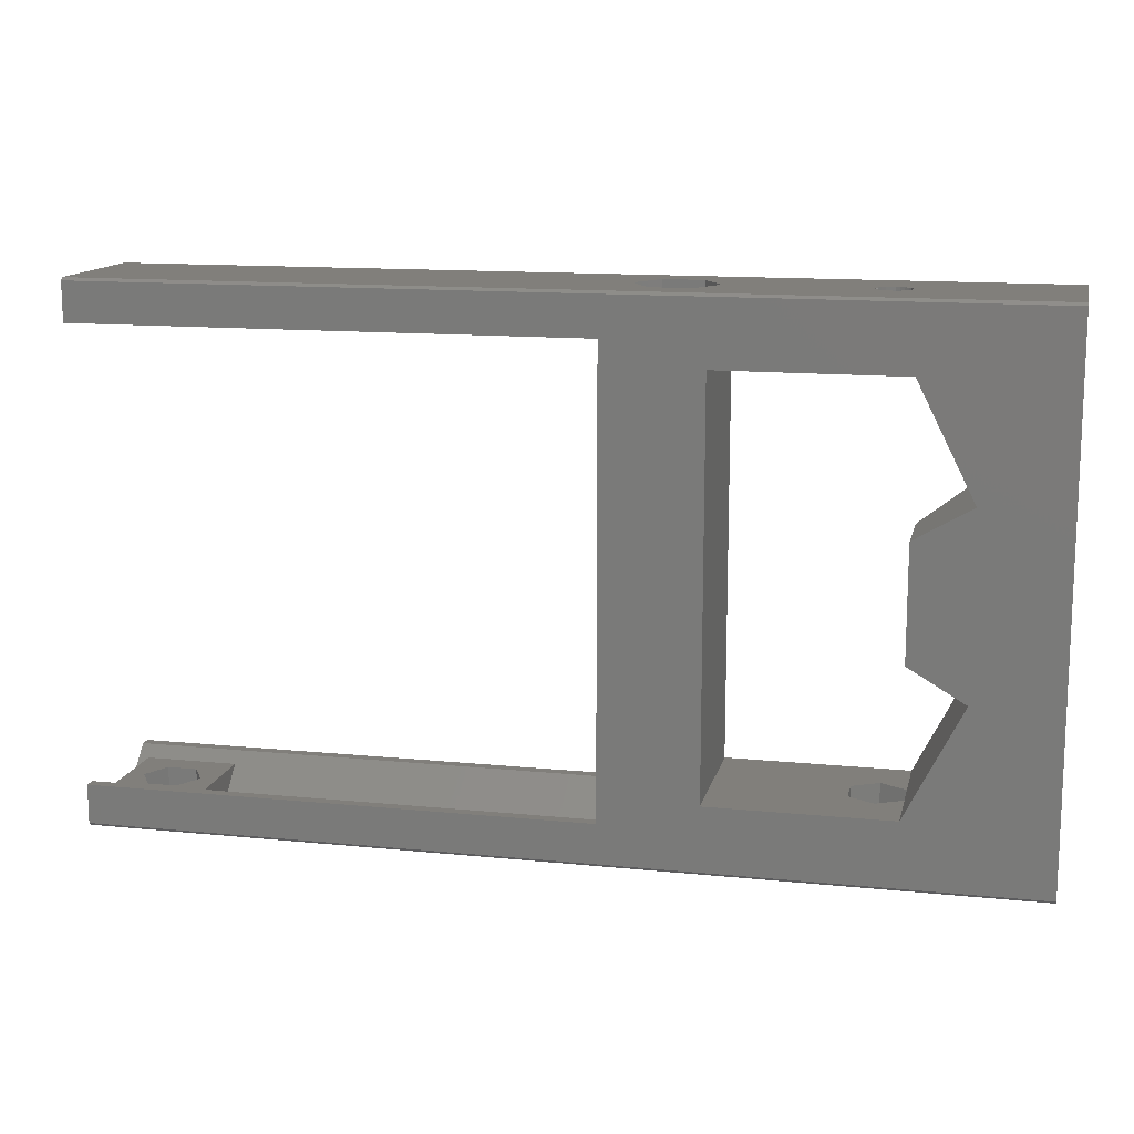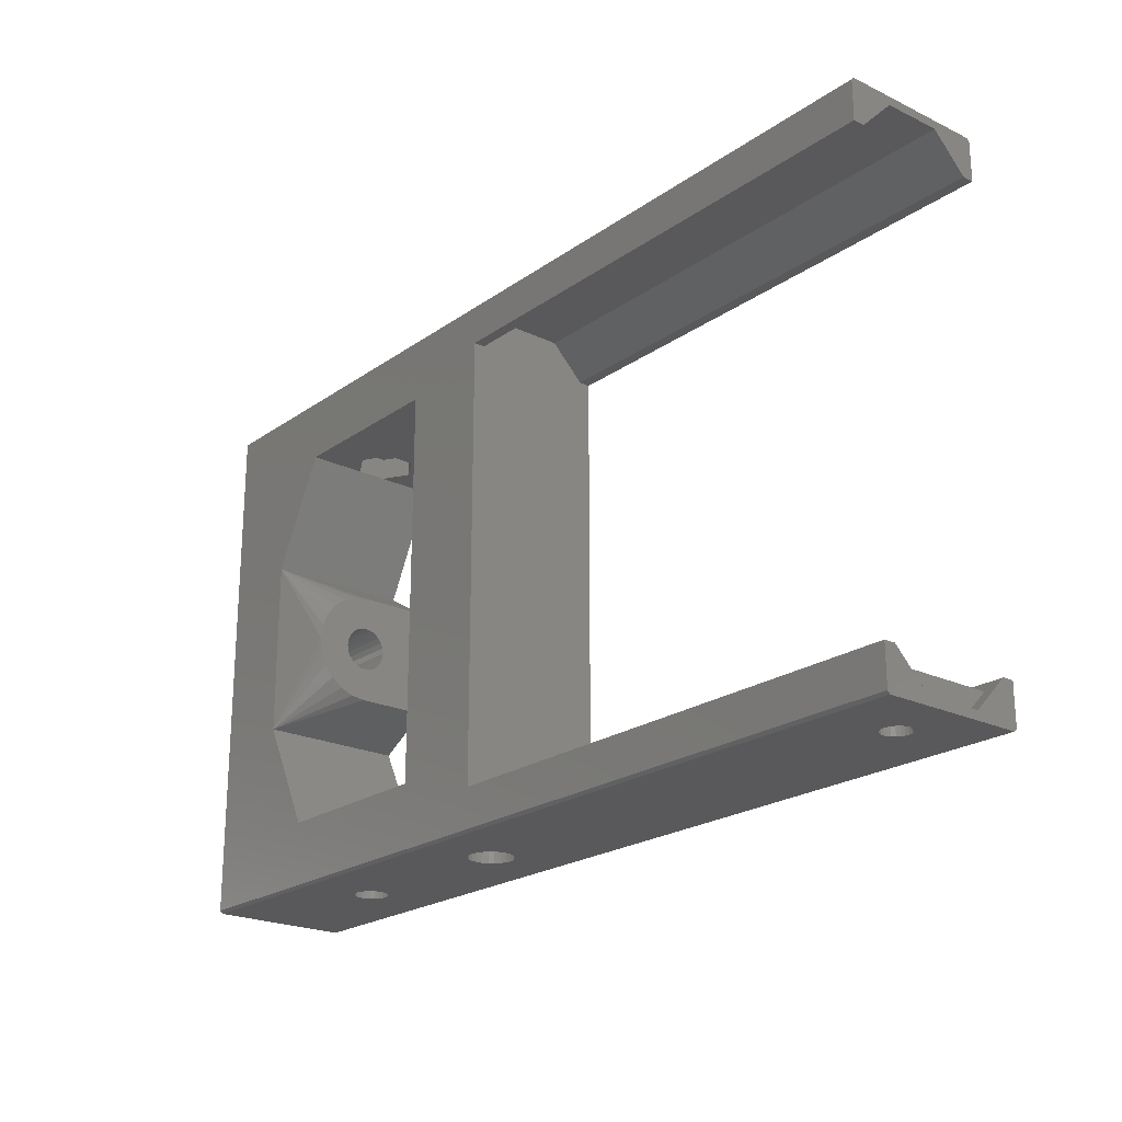
<metadata>
{"format":"stl","ext":"stl","renderer":"f3d","projection":"perspective","resolution":1024,"background":"white","views":[{"elev":13.3,"azim":-167.2,"up":"+Y"},{"elev":-22.0,"azim":50.3,"up":"+Y"}]}
</metadata>
<code>
# stl→obj: 363 verts, 750 faces
v 52.38 74.89 6.765
v 53.98 74.89 9.536
v 59.58 74.89 6.765
v 48.78 74.89 13
v 54.94 74.89 9.136
v 55.98 74.89 9
v 53.15 74.89 10.17
v 52.51 74.89 11
v 52.11 74.89 11.96
v 51.98 74.89 13
v 52.38 74.89 19.24
v 52.11 74.89 14.04
v 52.51 74.89 15
v 53.15 74.89 15.83
v 53.98 74.89 16.46
v 54.94 74.89 16.86
v 55.98 74.89 17
v 57.98 74.89 9.536
v 63.18 74.89 13
v 57.01 74.89 9.136
v 58.81 74.89 10.17
v 59.44 74.89 11
v 59.84 74.89 11.96
v 59.98 74.89 13
v 59.84 74.89 14.04
v 59.58 74.89 19.24
v 59.44 74.89 15
v 58.81 74.89 15.83
v 57.98 74.89 16.46
v 57.01 74.89 16.86
v 16.86 34.09 23
v 6.861 18.24 26
v 16.86 31.5 22.66
v 6.861 49.94 26
v 16.86 27.02 20.07
v 16.86 25.43 18
v 16.86 44.09 8.883e-14
v 16.86 24.09 13
v 16.86 24.09 8.883e-14
v 16.86 31.26 10.17
v 16.86 24.43 15.59
v 16.86 30.62 11
v 16.86 30.22 11.96
v 16.86 30.09 13
v 16.86 29.09 21.66
v 16.86 32.09 9.536
v 16.86 33.05 9.136
v 16.86 34.09 9
v 16.86 35.12 9.136
v 16.86 36.09 9.536
v 16.86 36.92 10.17
v 16.86 37.55 11
v 16.86 37.95 11.96
v 16.86 38.09 13
v 16.86 39.09 21.66
v 16.86 41.16 20.07
v 16.86 42.75 18
v 16.86 43.75 15.59
v 16.86 44.09 13
v 16.86 30.22 14.04
v 16.86 30.62 15
v 16.86 31.26 15.83
v 16.86 32.09 16.46
v 16.86 33.05 16.86
v 16.86 34.09 17
v 16.86 35.12 16.86
v 16.86 36.68 22.66
v 16.86 36.09 16.46
v 16.86 36.92 15.83
v 16.86 37.55 15
v 16.86 37.95 14.04
v 6.861 18.24 8.883e-14
v 6.861 49.94 8.883e-14
v -8.139 81.58 25.5
v 156.2 81.08 26
v 156.2 81.58 25.5
v -8.139 81.08 26
v 156.2 -12.91 26
v -8.139 -13.41 25.5
v 156.2 -13.41 25.5
v -8.139 -12.91 26
v -8.139 81.08 2.256e-14
v 156.2 81.58 0.4999
v 156.2 81.08 -8.711e-05
v -8.139 81.58 0.5
v 156.2 -13.41 0.5
v -8.139 -12.91 5.358e-14
v 156.2 -12.91 -1.642e-05
v -8.139 -13.41 0.5
v -8.139 30.22 11.96
v -8.139 30.62 11
v -8.139 35.12 9.136
v -8.139 34.09 9
v -8.139 31.26 10.17
v -8.139 32.09 9.536
v -8.139 37.55 15
v -8.139 36.92 15.83
v -8.139 37.55 11
v -8.139 37.95 11.96
v -8.139 33.05 9.136
v -8.139 36.09 9.536
v -8.139 36.92 10.17
v -8.139 38.09 13
v -8.139 30.09 13
v -8.139 36.09 16.46
v -8.139 37.95 14.04
v -8.139 35.12 16.86
v -8.139 31.26 15.83
v -8.139 32.09 16.46
v -8.139 30.62 15
v -8.139 30.22 14.04
v -8.139 33.05 16.86
v -8.139 34.09 17
v 16.86 -1.523 10.33
v 16.86 -1.523 8.883e-14
v 16.86 -1.523 15.68
v 16.86 -1.523 26
v 16.86 69.7 26
v 16.86 69.7 15.68
v 16.86 69.7 8.883e-14
v 16.86 69.7 10.33
v 48.98 69.7 26
v 48.98 -1.523 3.85e-14
v 48.98 -1.523 26
v 48.98 69.7 1.044e-13
v 66.18 -5.911 2
v 156.2 -5.911 -1.642e-05
v 66.18 -5.911 -1.642e-05
v 156.2 -5.911 2
v 66.18 -11.91 18
v 137.6 -11.91 8
v 66.18 -11.91 8
v 137.6 -11.91 18
v 137.6 -7.911 4
v 154.3 -7.911 4
v 154.3 -11.91 8
v 156.2 -11.91 8
v 154.3 -7.911 22
v 137.6 -7.911 22
v 154.3 -11.91 18
v 66.18 -5.911 26
v 156.2 -5.911 24
v 66.18 -5.911 24
v 156.2 -5.911 26
v 140.6 -11.91 13
v 148.7 -11.91 8.367
v 143.3 -11.91 8.367
v 144.7 -11.91 10.83
v 145.3 -11.91 10.59
v 146 -11.91 10.5
v 144.2 -11.91 11.23
v 143.8 -11.91 11.75
v 143.6 -11.91 12.35
v 143.5 -11.91 13
v 143.3 -11.91 17.63
v 143.6 -11.91 13.65
v 143.8 -11.91 14.25
v 144.2 -11.91 14.77
v 144.7 -11.91 15.17
v 145.3 -11.91 15.41
v 146 -11.91 15.5
v 147.2 -11.91 10.83
v 151.3 -11.91 13
v 146.6 -11.91 10.59
v 147.7 -11.91 11.23
v 148.1 -11.91 11.75
v 148.4 -11.91 12.35
v 148.5 -11.91 13
v 148.4 -11.91 13.65
v 148.7 -11.91 17.63
v 148.1 -11.91 14.25
v 147.7 -11.91 14.77
v 147.2 -11.91 15.17
v 146.6 -11.91 15.41
v 16.86 -5.523 10.33
v 21.49 -5.523 10
v 21.49 -5.524 7.65
v 20.72 -5.523 10.1
v 19.99 -5.523 10.4
v 19.37 -5.523 10.88
v 18.9 -5.523 11.5
v 16.86 -5.524 15.68
v 18.6 -5.523 12.22
v 18.49 -5.523 13
v 18.6 -5.523 13.78
v 18.9 -5.523 14.5
v 19.37 -5.523 15.12
v 19.99 -5.523 15.6
v 20.72 -5.523 15.9
v 21.49 -5.524 18.35
v 21.49 -5.523 16
v 26.13 -5.524 10.32
v 22.27 -5.523 10.1
v 22.99 -5.523 10.4
v 23.62 -5.523 10.88
v 24.09 -5.523 11.5
v 26.13 -5.524 15.68
v 24.39 -5.523 12.22
v 24.49 -5.523 13
v 24.39 -5.524 13.78
v 24.09 -5.524 14.5
v 23.62 -5.523 15.12
v 22.99 -5.523 15.6
v 22.27 -5.523 15.9
v 21.49 -1.523 18.35
v 26.13 -1.524 15.68
v 26.13 -1.523 10.33
v 21.49 -1.523 7.65
v 26.13 73.7 10.33
v 21.49 73.7 10
v 21.49 73.7 7.65
v 22.27 73.7 10.1
v 22.99 73.7 10.4
v 23.62 73.7 10.88
v 24.09 73.7 11.5
v 26.13 73.7 15.68
v 24.39 73.7 12.22
v 24.49 73.7 13
v 24.39 73.7 13.78
v 24.09 73.7 14.5
v 23.62 73.7 15.12
v 22.99 73.7 15.6
v 22.27 73.7 15.9
v 21.49 73.7 18.35
v 21.49 73.7 16
v 16.86 73.7 10.33
v 20.72 73.7 10.1
v 19.99 73.7 10.4
v 19.37 73.7 10.88
v 18.9 73.7 11.5
v 16.86 73.7 15.68
v 18.6 73.7 12.22
v 18.49 73.7 13
v 18.6 73.7 13.78
v 18.9 73.7 14.5
v 19.37 73.7 15.12
v 19.99 73.7 15.6
v 20.72 73.7 15.9
v 21.49 69.7 7.65
v 26.13 69.7 10.33
v 26.13 69.7 15.68
v 21.49 69.7 18.35
v 156.2 -11.91 18
v 143.3 -7.911 8.367
v 140.6 -7.911 13
v 143.3 -7.911 17.63
v 148.7 -7.911 17.63
v 151.3 -7.911 13
v 148.7 -7.911 8.367
v 66.18 74.09 -1.676e-05
v 66.18 74.09 2
v 66.18 74.09 26
v 66.18 74.09 24
v 66.18 80.09 18
v 66.18 80.09 8
v 156.2 74.09 26
v 156.2 74.09 24
v 156.2 80.09 18
v 156.2 80.09 8
v 156.2 74.09 2
v 156.2 74.09 -8.711e-05
v 18.49 81.58 13
v 18.6 81.58 12.22
v 19.37 81.58 10.88
v 19.99 81.58 10.4
v 52.38 81.58 6.765
v 48.78 81.58 13
v 59.58 81.58 6.765
v 52.38 81.58 19.24
v 59.58 81.58 19.24
v 63.18 81.58 13
v 24.39 81.58 13.78
v 24.09 81.58 14.5
v 24.49 81.58 13
v 23.62 81.58 10.88
v 24.09 81.58 11.5
v 18.9 81.58 11.5
v 19.99 81.58 15.6
v 19.37 81.58 15.12
v 22.27 81.58 10.1
v 22.99 81.58 10.4
v 20.72 81.58 10.1
v 21.49 81.58 10
v 18.6 81.58 13.78
v 18.9 81.58 14.5
v 24.39 81.58 12.22
v 20.72 81.58 15.9
v 23.62 81.58 15.12
v 21.49 81.58 16
v 22.27 81.58 15.9
v 22.99 81.58 15.6
v 18.6 -13.41 13.78
v 18.49 -13.41 13
v 23.62 -13.41 15.12
v 22.99 -13.41 15.6
v 24.39 -13.41 13.78
v 24.49 -13.41 13
v 24.39 -13.41 12.22
v 20.72 -13.41 10.1
v 19.99 -13.41 10.4
v 22.27 -13.41 10.1
v 21.49 -13.41 10
v 24.09 -13.41 14.5
v 20.72 -13.41 15.9
v 19.99 -13.41 15.6
v 18.9 -13.41 14.5
v 23.62 -13.41 10.88
v 22.99 -13.41 10.4
v 24.09 -13.41 11.5
v 19.37 -13.41 10.88
v 18.9 -13.41 11.5
v 18.6 -13.41 12.22
v 59.84 -13.41 11.96
v 59.98 -13.41 13
v 59.44 -13.41 15
v 58.81 -13.41 15.83
v 22.27 -13.41 15.9
v 55.98 -13.41 9
v 54.94 -13.41 9.136
v 52.11 -13.41 11.96
v 52.51 -13.41 11
v 19.37 -13.41 15.12
v 57.98 -13.41 16.46
v 54.94 -13.41 16.86
v 53.98 -13.41 16.46
v 57.01 -13.41 9.136
v 52.51 -13.41 15
v 52.11 -13.41 14.04
v 59.84 -13.41 14.04
v 53.98 -13.41 9.536
v 53.15 -13.41 10.17
v 58.81 -13.41 10.17
v 57.98 -13.41 9.536
v 53.15 -13.41 15.83
v 57.01 -13.41 16.86
v 55.98 -13.41 17
v 51.98 -13.41 13
v 59.44 -13.41 11
v 21.49 -13.41 16
v 144.7 -13.41 15.17
v 145.3 -13.41 15.41
v 143.8 -13.41 14.25
v 143.6 -13.41 13.65
v 143.6 -13.41 12.35
v 143.5 -13.41 13
v 144.2 -13.41 14.77
v 143.8 -13.41 11.75
v 146 -13.41 15.5
v 146.6 -13.41 15.41
v 147.2 -13.41 15.17
v 144.2 -13.41 11.23
v 144.7 -13.41 10.83
v 145.3 -13.41 10.59
v 146 -13.41 10.5
v 148.4 -13.41 13.65
v 148.1 -13.41 14.25
v 148.5 -13.41 13
v 148.4 -13.41 12.35
v 147.7 -13.41 14.77
v 146.6 -13.41 10.59
v 147.2 -13.41 10.83
v 148.1 -13.41 11.75
v 147.7 -13.41 11.23
f 1 2 3
f 2 1 4
f 3 2 5
f 3 5 6
f 2 4 7
f 7 4 8
f 8 4 9
f 9 4 10
f 10 4 11
f 10 11 12
f 12 11 13
f 13 11 14
f 14 11 15
f 15 11 16
f 16 11 17
f 3 18 19
f 18 3 20
f 20 3 6
f 19 18 21
f 19 21 22
f 19 22 23
f 19 23 24
f 19 24 25
f 19 25 26
f 26 25 27
f 26 27 28
f 26 28 29
f 26 29 30
f 26 30 17
f 26 17 11
f 31 32 33
f 31 34 32
f 35 32 36
f 37 38 39
f 38 37 40
f 38 40 41
f 41 40 42
f 41 42 36
f 36 42 43
f 36 43 35
f 35 43 44
f 35 44 45
f 40 37 46
f 46 37 47
f 47 37 48
f 48 37 49
f 49 37 50
f 50 37 51
f 51 37 52
f 52 37 53
f 53 37 54
f 54 37 55
f 55 37 56
f 56 37 57
f 57 37 58
f 58 37 59
f 45 60 33
f 60 45 44
f 33 60 61
f 33 61 62
f 33 62 63
f 33 63 31
f 31 63 64
f 31 64 65
f 31 65 66
f 31 66 67
f 67 66 68
f 67 68 69
f 67 69 55
f 55 69 70
f 55 70 71
f 55 71 54
f 34 56 57
f 34 57 58
f 32 38 41
f 67 34 31
f 34 58 59
f 36 32 41
f 33 32 45
f 45 32 35
f 34 55 56
f 38 72 39
f 72 38 32
f 34 37 73
f 37 34 59
f 67 55 34
f 74 75 76
f 75 74 77
f 78 79 80
f 79 78 81
f 82 83 84
f 83 82 85
f 86 87 88
f 87 86 89
f 90 42 91
f 42 90 43
f 48 92 93
f 92 48 49
f 94 46 95
f 46 94 40
f 69 96 70
f 96 69 97
f 53 98 52
f 98 53 99
f 47 93 100
f 93 47 48
f 49 101 92
f 101 49 50
f 101 51 102
f 51 101 50
f 91 40 94
f 40 91 42
f 54 99 53
f 99 54 103
f 104 43 90
f 43 104 44
f 69 105 97
f 105 69 68
f 71 103 54
f 103 71 106
f 52 102 51
f 102 52 98
f 105 66 107
f 66 105 68
f 70 106 71
f 106 70 96
f 46 100 95
f 100 46 47
f 63 108 109
f 108 63 62
f 108 61 110
f 61 108 62
f 110 60 111
f 60 110 61
f 65 112 113
f 112 65 64
f 112 63 109
f 63 112 64
f 111 44 104
f 44 111 60
f 66 113 107
f 113 66 65
f 72 114 115
f 116 32 117
f 32 116 114
f 32 114 72
f 118 34 119
f 120 34 73
f 34 120 119
f 119 120 121
f 122 123 124
f 123 122 125
f 126 127 128
f 127 126 129
f 130 131 132
f 131 130 133
f 131 126 132
f 126 131 134
f 134 129 126
f 129 134 135
f 129 135 136
f 129 136 137
f 138 133 139
f 133 138 140
f 141 142 143
f 142 141 144
f 145 146 147
f 146 145 148
f 146 148 149
f 146 149 150
f 148 145 151
f 151 145 152
f 152 145 153
f 153 145 154
f 154 145 155
f 154 155 156
f 156 155 157
f 157 155 158
f 158 155 159
f 159 155 160
f 160 155 161
f 146 162 163
f 162 146 164
f 164 146 150
f 163 162 165
f 163 165 166
f 163 166 167
f 163 167 168
f 163 168 169
f 163 169 170
f 170 169 171
f 170 171 172
f 170 172 173
f 170 173 174
f 170 174 161
f 170 161 155
f 175 176 177
f 176 175 178
f 178 175 179
f 179 175 180
f 180 175 181
f 181 175 182
f 181 182 183
f 183 182 184
f 184 182 185
f 185 182 186
f 186 182 187
f 187 182 188
f 188 182 189
f 189 182 190
f 189 190 191
f 176 192 177
f 192 176 193
f 192 193 194
f 192 194 195
f 192 195 196
f 192 196 197
f 197 196 198
f 197 198 199
f 197 199 200
f 197 200 201
f 197 201 202
f 197 202 203
f 197 203 204
f 197 204 190
f 190 204 191
f 205 197 190
f 197 205 206
f 206 192 197
f 192 206 207
f 192 208 177
f 208 192 207
f 177 114 175
f 114 177 208
f 175 116 182
f 116 175 114
f 116 190 182
f 190 116 205
f 209 210 211
f 210 209 212
f 212 209 213
f 213 209 214
f 214 209 215
f 215 209 216
f 215 216 217
f 217 216 218
f 218 216 219
f 219 216 220
f 220 216 221
f 221 216 222
f 222 216 223
f 223 216 224
f 223 224 225
f 210 226 211
f 226 210 227
f 226 227 228
f 226 228 229
f 226 229 230
f 226 230 231
f 231 230 232
f 231 232 233
f 231 233 234
f 231 234 235
f 231 235 236
f 231 236 237
f 231 237 238
f 231 238 224
f 224 238 225
f 239 226 121
f 226 239 211
f 240 211 239
f 211 240 209
f 216 240 241
f 240 216 209
f 216 242 224
f 242 216 241
f 224 119 231
f 119 224 242
f 121 231 119
f 231 121 226
f 136 243 137
f 243 136 140
f 134 244 135
f 244 134 245
f 245 134 139
f 245 139 246
f 246 139 247
f 135 248 138
f 248 135 249
f 249 135 244
f 138 248 247
f 138 247 139
f 133 134 131
f 134 133 139
f 135 140 136
f 140 135 138
f 247 155 246
f 155 247 170
f 245 155 145
f 155 245 246
f 244 145 147
f 145 244 245
f 147 249 244
f 249 147 146
f 248 146 163
f 146 248 249
f 247 163 170
f 163 247 248
f 142 130 143
f 130 142 139
f 139 142 138
f 138 142 140
f 140 142 243
f 133 130 139
f 131 135 134
f 135 131 136
f 126 130 132
f 130 126 143
f 250 126 128
f 126 250 143
f 143 250 141
f 141 250 251
f 141 251 252
f 252 251 253
f 251 254 253
f 254 251 255
f 256 253 257
f 253 256 252
f 258 253 254
f 253 258 257
f 258 255 259
f 255 258 254
f 260 255 251
f 255 260 259
f 260 250 261
f 250 260 251
f 232 262 233
f 262 232 263
f 228 264 229
f 264 228 265
f 266 4 1
f 4 266 267
f 3 266 1
f 266 3 268
f 267 11 4
f 11 267 269
f 270 19 26
f 19 270 271
f 271 3 19
f 3 271 268
f 270 11 269
f 11 270 26
f 220 272 219
f 272 220 273
f 272 218 219
f 218 272 274
f 215 275 214
f 275 215 276
f 277 232 230
f 232 277 263
f 278 236 279
f 236 278 237
f 264 230 229
f 230 264 277
f 213 280 212
f 280 213 281
f 210 282 227
f 282 210 283
f 284 235 234
f 235 284 285
f 274 217 218
f 217 274 286
f 214 281 213
f 281 214 275
f 262 234 233
f 234 262 284
f 287 237 278
f 237 287 238
f 235 279 236
f 279 235 285
f 288 220 221
f 220 288 273
f 217 276 215
f 276 217 286
f 227 265 228
f 265 227 282
f 289 238 287
f 238 289 225
f 212 283 210
f 283 212 280
f 290 225 289
f 225 290 223
f 291 223 290
f 223 291 222
f 288 222 291
f 222 288 221
f 261 259 260
f 259 261 84
f 259 84 75
f 75 84 76
f 76 84 83
f 257 75 256
f 75 257 258
f 75 258 259
f 184 292 293
f 292 184 185
f 203 294 295
f 294 203 202
f 296 199 297
f 199 296 200
f 297 198 298
f 198 297 199
f 299 179 300
f 179 299 178
f 301 176 302
f 176 301 193
f 302 178 299
f 178 302 176
f 201 296 303
f 296 201 200
f 188 304 305
f 304 188 189
f 292 186 306
f 186 292 185
f 307 194 308
f 194 307 195
f 298 196 309
f 196 298 198
f 310 181 311
f 181 310 180
f 202 303 294
f 303 202 201
f 183 293 312
f 293 183 184
f 24 313 314
f 313 24 23
f 28 315 316
f 315 28 27
f 300 180 310
f 180 300 179
f 204 295 317
f 295 204 203
f 318 5 319
f 5 318 6
f 8 320 321
f 320 8 9
f 187 305 322
f 305 187 188
f 29 316 323
f 316 29 28
f 15 324 325
f 324 15 16
f 326 6 318
f 6 326 20
f 12 327 328
f 327 12 13
f 27 329 315
f 329 27 25
f 330 7 331
f 7 330 2
f 332 18 333
f 18 332 21
f 306 187 322
f 187 306 186
f 14 325 334
f 325 14 15
f 17 335 336
f 335 17 30
f 30 323 335
f 323 30 29
f 9 337 320
f 337 9 10
f 16 336 324
f 336 16 17
f 13 334 327
f 334 13 14
f 333 20 326
f 20 333 18
f 181 312 311
f 312 181 183
f 319 2 330
f 2 319 5
f 308 193 301
f 193 308 194
f 10 328 337
f 328 10 12
f 23 338 313
f 338 23 22
f 22 332 338
f 332 22 21
f 189 339 304
f 339 189 191
f 331 8 321
f 8 331 7
f 191 317 339
f 317 191 204
f 25 314 329
f 314 25 24
f 196 307 309
f 307 196 195
f 81 32 77
f 32 81 117
f 117 81 141
f 141 81 78
f 117 141 124
f 124 141 122
f 141 78 144
f 77 252 75
f 252 77 118
f 118 77 34
f 34 77 32
f 252 118 122
f 252 122 141
f 75 252 256
f 79 87 89
f 87 79 81
f 87 81 112
f 112 81 77
f 87 112 109
f 87 109 108
f 87 108 110
f 87 110 111
f 87 111 104
f 112 77 113
f 113 77 107
f 107 77 105
f 105 77 97
f 97 77 96
f 96 77 106
f 106 77 103
f 87 100 82
f 100 87 95
f 95 87 94
f 94 87 91
f 91 87 90
f 90 87 104
f 82 100 93
f 82 93 92
f 82 92 101
f 82 101 102
f 82 102 98
f 82 98 99
f 82 99 103
f 82 103 77
f 82 77 74
f 82 74 85
f 127 137 88
f 137 127 129
f 88 80 86
f 80 88 78
f 78 88 243
f 78 243 144
f 243 88 137
f 144 243 142
f 160 340 159
f 340 160 341
f 156 342 343
f 342 156 157
f 344 154 345
f 154 344 153
f 159 346 158
f 346 159 340
f 347 153 344
f 153 347 152
f 174 348 161
f 348 174 349
f 154 343 345
f 343 154 156
f 157 346 342
f 346 157 158
f 161 341 160
f 341 161 348
f 173 349 174
f 349 173 350
f 351 148 151
f 148 351 352
f 351 152 347
f 152 351 151
f 353 150 149
f 150 353 354
f 171 355 356
f 355 171 169
f 357 167 358
f 167 357 168
f 172 350 173
f 350 172 359
f 169 357 355
f 357 169 168
f 360 162 164
f 162 360 361
f 352 149 148
f 149 352 353
f 172 356 359
f 356 172 171
f 362 165 363
f 165 362 166
f 354 164 150
f 164 354 360
f 358 166 362
f 166 358 167
f 361 165 162
f 165 361 363
f 82 73 72
f 73 82 120
f 120 82 250
f 250 82 84
f 120 250 125
f 125 250 123
f 250 84 261
f 87 128 88
f 128 87 115
f 115 87 72
f 72 87 82
f 128 115 123
f 128 123 250
f 88 128 127
f 73 39 72
f 39 73 37
f 125 240 239
f 240 125 122
f 240 122 241
f 241 122 242
f 242 118 119
f 118 242 122
f 120 239 121
f 239 120 125
f 85 283 266
f 283 85 282
f 282 85 265
f 265 85 74
f 265 74 264
f 264 74 277
f 277 74 263
f 263 74 262
f 262 74 284
f 284 74 285
f 285 74 279
f 279 74 278
f 278 74 287
f 287 74 289
f 289 74 269
f 269 74 270
f 270 74 76
f 83 268 76
f 268 83 85
f 268 85 266
f 76 268 271
f 76 271 270
f 283 267 266
f 267 283 280
f 267 280 281
f 267 281 275
f 267 275 276
f 267 276 286
f 267 286 274
f 267 274 272
f 267 272 269
f 269 272 273
f 269 273 288
f 269 288 291
f 269 291 290
f 269 290 289
f 114 208 115
f 117 205 116
f 205 117 124
f 115 124 123
f 124 115 207
f 207 115 208
f 124 207 206
f 124 206 205
f 331 302 330
f 302 331 301
f 301 331 308
f 308 331 321
f 308 321 307
f 307 321 309
f 309 321 320
f 309 320 298
f 298 320 337
f 298 337 297
f 297 337 328
f 297 328 296
f 296 328 303
f 303 328 327
f 303 327 294
f 294 327 334
f 294 334 295
f 295 334 317
f 317 334 325
f 317 325 339
f 86 354 89
f 354 86 360
f 360 86 361
f 361 86 363
f 363 86 362
f 362 86 80
f 89 354 318
f 318 354 326
f 326 354 333
f 333 354 332
f 362 80 358
f 358 80 357
f 357 80 355
f 355 80 356
f 356 80 359
f 359 80 350
f 350 80 349
f 349 80 348
f 348 80 316
f 316 80 323
f 323 80 335
f 335 80 336
f 89 300 79
f 300 89 299
f 299 89 302
f 302 89 318
f 302 318 319
f 302 319 330
f 79 300 310
f 79 310 311
f 79 311 312
f 79 312 293
f 79 293 292
f 79 292 306
f 79 306 322
f 79 322 305
f 79 305 304
f 79 304 339
f 79 339 325
f 79 325 324
f 79 324 336
f 79 336 80
f 354 338 332
f 338 354 353
f 338 353 352
f 338 352 351
f 338 351 313
f 313 351 347
f 313 347 344
f 313 344 314
f 314 344 345
f 314 345 343
f 314 343 329
f 329 343 342
f 329 342 315
f 315 342 346
f 315 346 340
f 315 340 316
f 316 340 341
f 316 341 348

</code>
